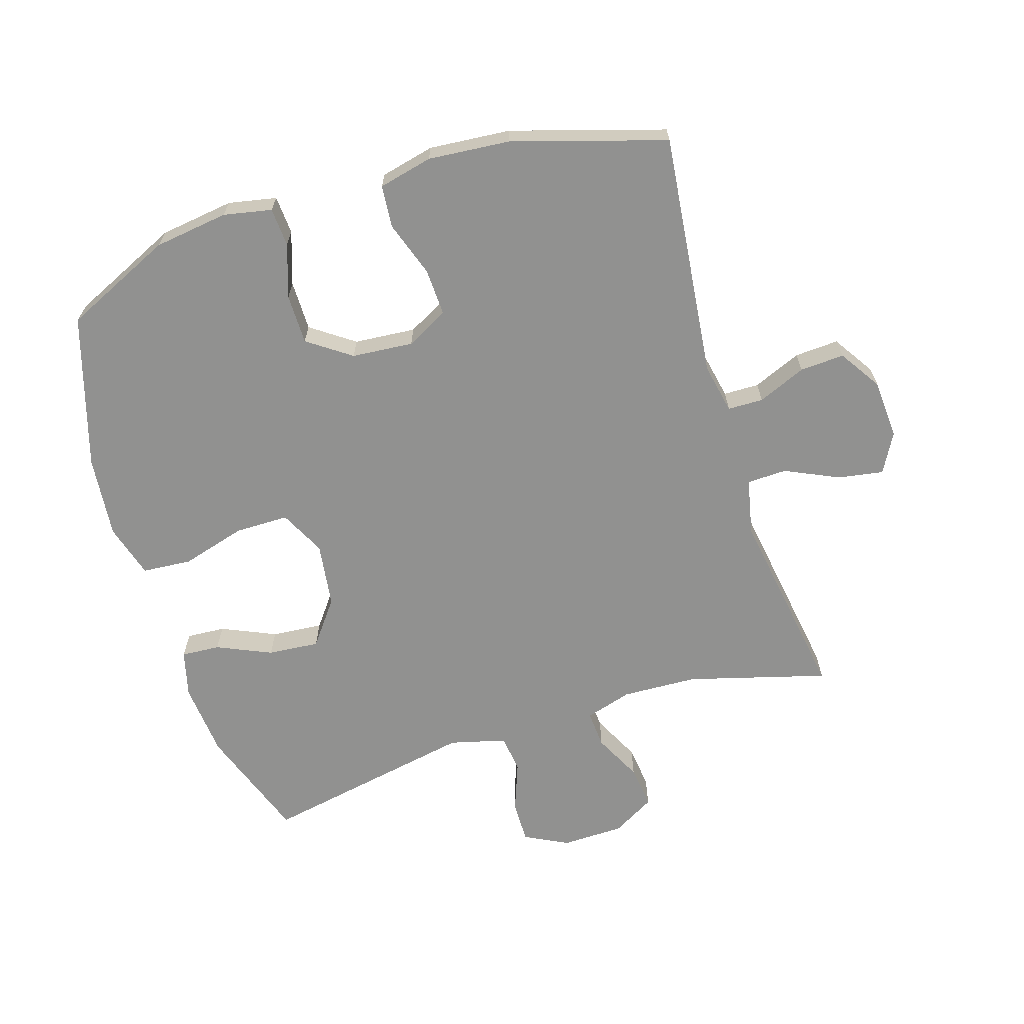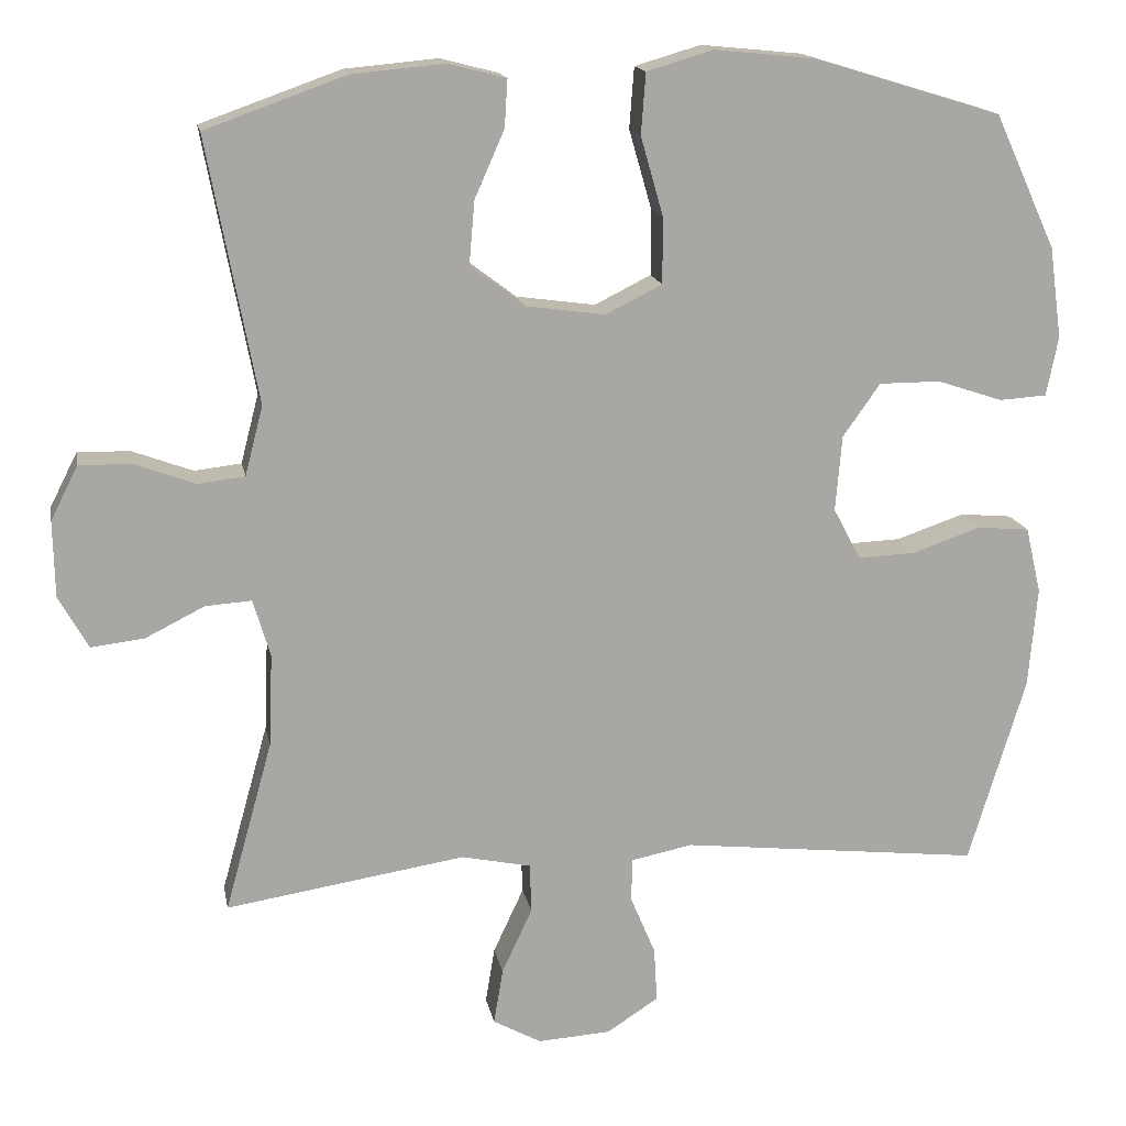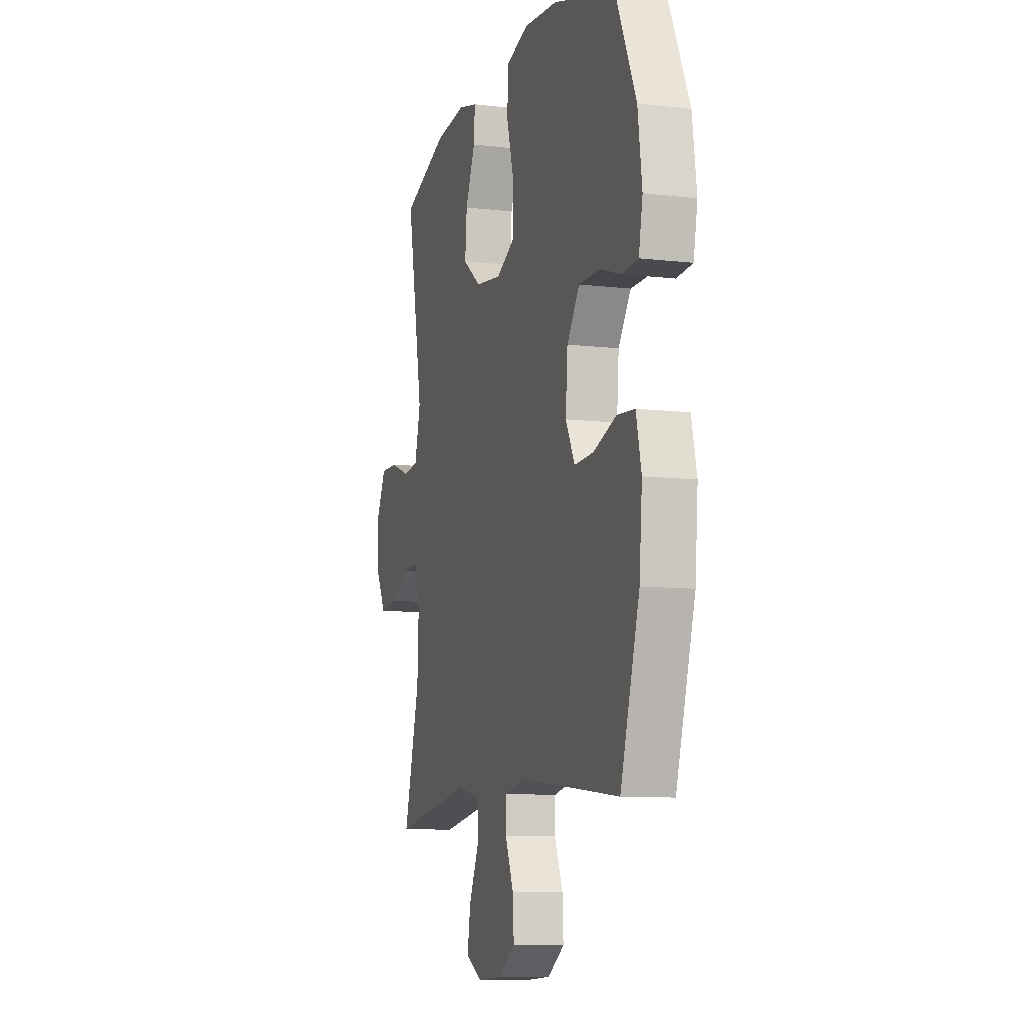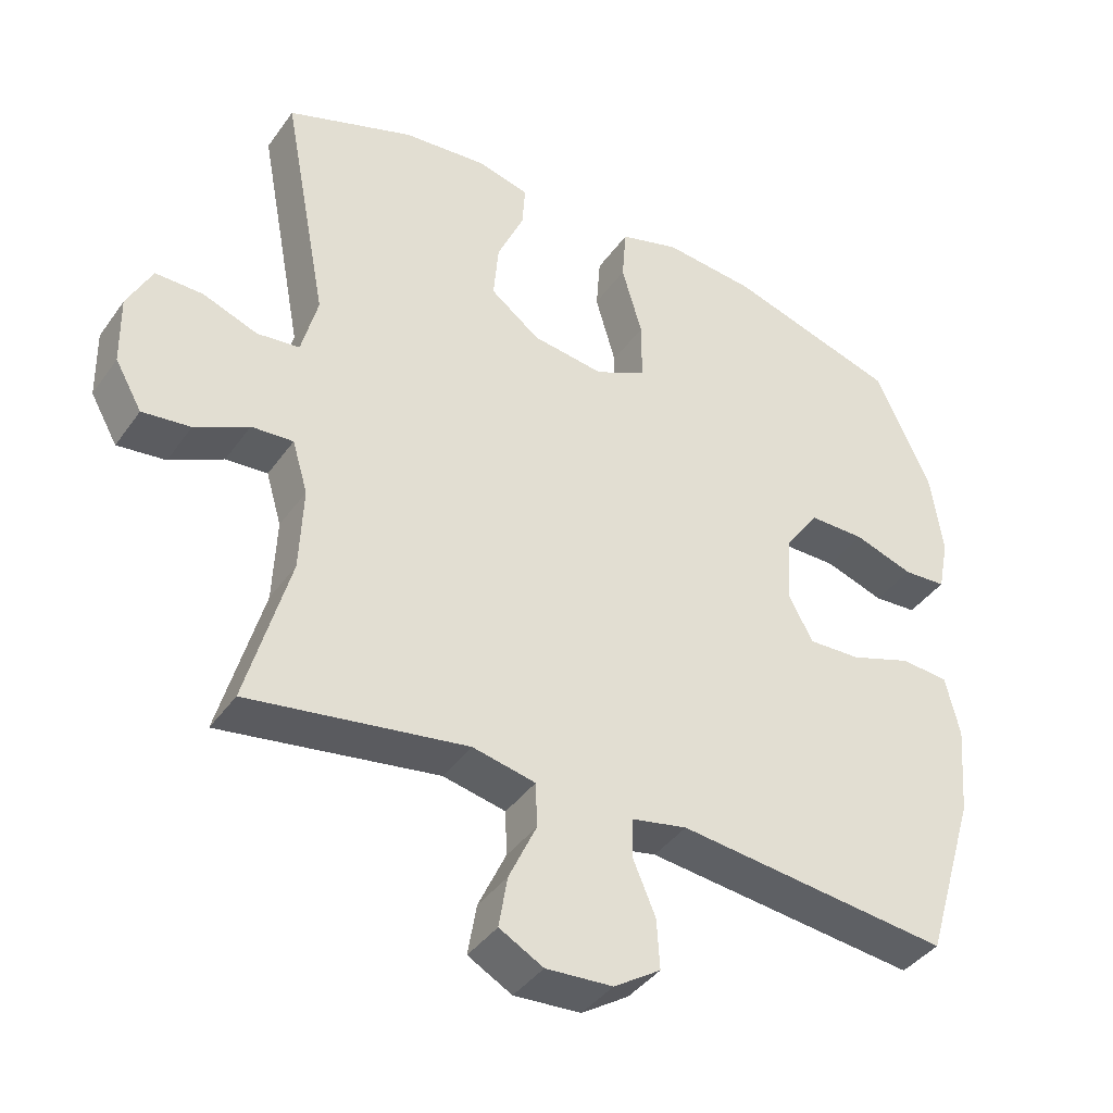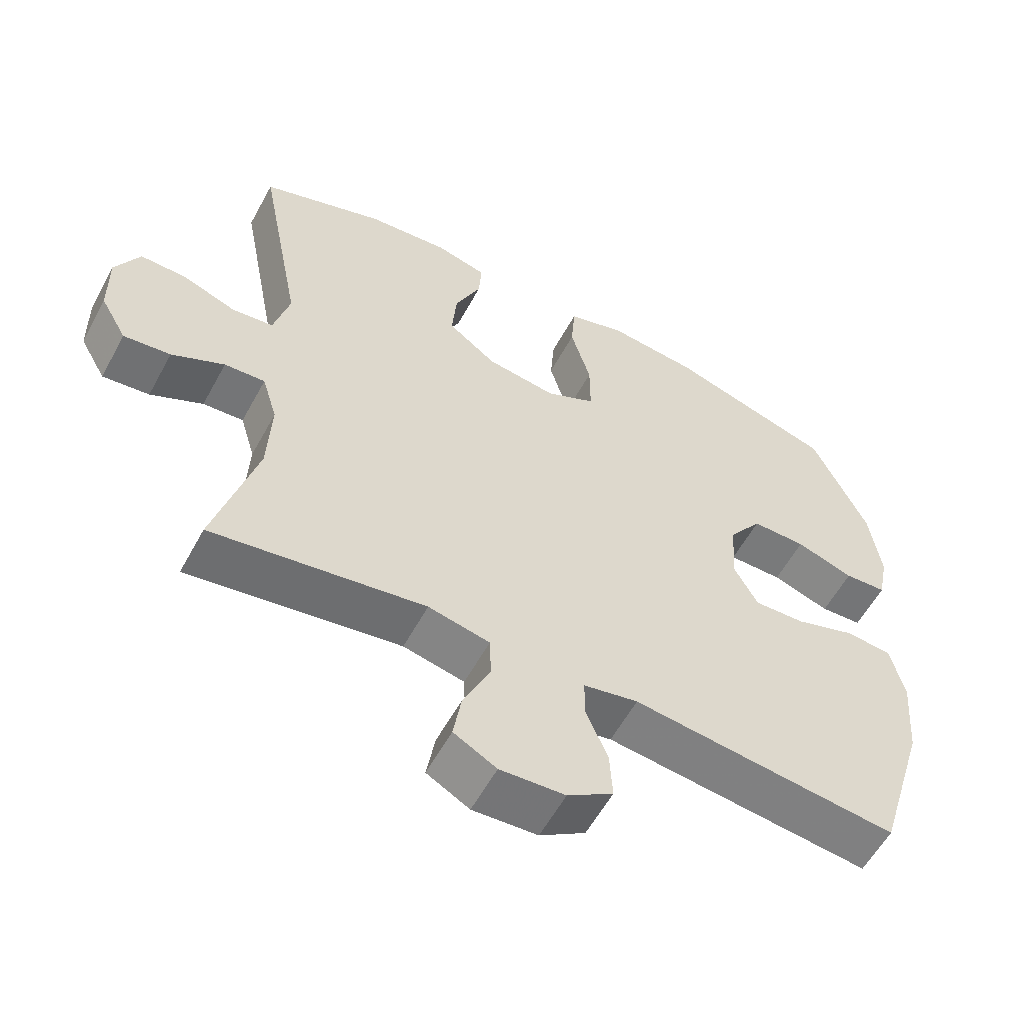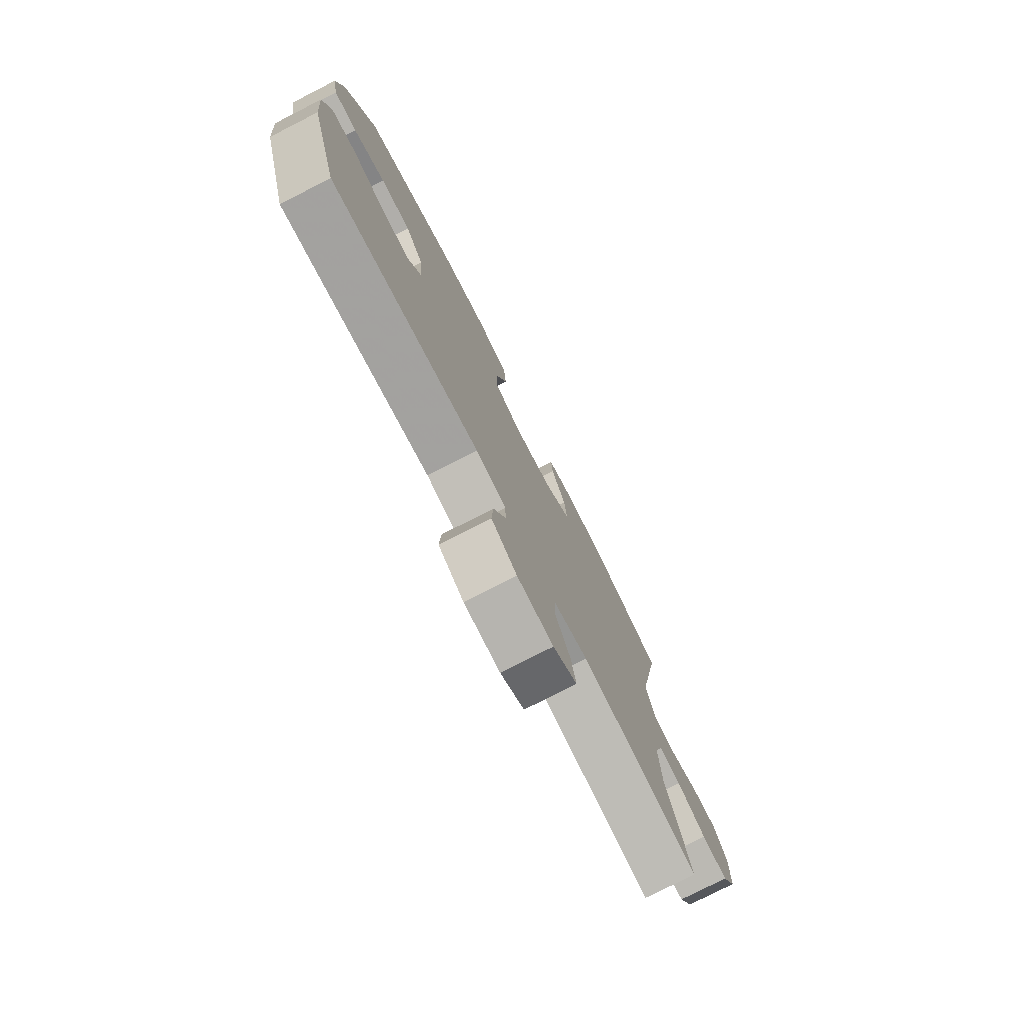
<metadata>
{"format":"obj","ext":"obj","renderer":"f3d","projection":"perspective","resolution":1024,"background":"white","views":[{"elev":-65.9,"azim":107.3,"up":"+Y"},{"elev":15.6,"azim":-10.5,"up":"+Z"},{"elev":-9.5,"azim":73.0,"up":"+Z"},{"elev":-40.1,"azim":-31.9,"up":"+Z"},{"elev":-58.0,"azim":-28.4,"up":"+Z"},{"elev":-77.7,"azim":117.0,"up":"+Z"}]}
</metadata>
<code>
v 0.5 0.07 -0.5
v 0.114 0.07 -0.457
v 0.035 0.07 -0.473
v 0.034 0.07 -0.529
v 0.066 0.07 -0.605
v 0.07 0.07 -0.675
v 0.004 0.07 -0.718
v -0.09 0.07 -0.724
v -0.152 0.07 -0.69
v -0.14 0.07 -0.618
v -0.101 0.07 -0.534
v -0.103 0.07 -0.471
v -0.192 0.07 -0.452
v -0.5 0.07 -0.5
v -0.439 0.07 -0.281
v -0.434 0.07 -0.162
v -0.456 0.07 -0.088
v -0.515 0.07 -0.092
v -0.591 0.07 -0.13
v -0.659 0.07 -0.138
v -0.697 0.07 -0.071
v -0.699 0.07 0.027
v -0.664 0.07 0.096
v -0.597 0.07 0.095
v -0.519 0.07 0.066
v -0.459 0.07 0.073
v -0.436 0.07 0.162
v -0.5 0.07 0.5
v -0.32 0.07 0.564
v -0.201 0.07 0.575
v -0.127 0.07 0.556
v -0.131 0.07 0.495
v -0.169 0.07 0.409
v -0.176 0.07 0.328
v -0.106 0.07 0.275
v -0.004 0.07 0.261
v 0.068 0.07 0.297
v 0.068 0.07 0.382
v 0.039 0.07 0.483
v 0.045 0.07 0.561
v 0.13 0.07 0.586
v 0.26 0.07 0.573
v 0.5 0.07 0.5
v 0.579 0.07 0.328
v 0.595 0.07 0.211
v 0.58 0.07 0.135
v 0.519 0.07 0.131
v 0.435 0.07 0.159
v 0.356 0.07 0.159
v 0.308 0.07 0.091
v 0.3 0.07 -0.006
v 0.335 0.07 -0.072
v 0.409 0.07 -0.069
v 0.497 0.07 -0.039
v 0.564 0.07 -0.045
v 0.584 0.07 -0.13
v 0.573 0.07 -0.259
v 0.5 0 -0.5
v 0.114 0 -0.457
v 0.035 0 -0.473
v 0.034 0 -0.529
v 0.066 0 -0.605
v 0.07 0 -0.675
v 0.004 0 -0.718
v -0.09 0 -0.724
v -0.152 0 -0.69
v -0.14 0 -0.618
v -0.101 0 -0.534
v -0.103 0 -0.471
v -0.192 0 -0.452
v -0.5 0 -0.5
v -0.439 0 -0.281
v -0.434 0 -0.162
v -0.456 0 -0.088
v -0.515 0 -0.092
v -0.591 0 -0.13
v -0.659 0 -0.138
v -0.697 0 -0.071
v -0.699 0 0.027
v -0.664 0 0.096
v -0.597 0 0.095
v -0.519 0 0.066
v -0.459 0 0.073
v -0.436 0 0.162
v -0.5 0 0.5
v -0.32 0 0.564
v -0.201 0 0.575
v -0.127 0 0.556
v -0.131 0 0.495
v -0.169 0 0.409
v -0.176 0 0.328
v -0.106 0 0.275
v -0.004 0 0.261
v 0.068 0 0.297
v 0.068 0 0.382
v 0.039 0 0.483
v 0.045 0 0.561
v 0.13 0 0.586
v 0.26 0 0.573
v 0.5 0 0.5
v 0.579 0 0.328
v 0.595 0 0.211
v 0.58 0 0.135
v 0.519 0 0.131
v 0.435 0 0.159
v 0.356 0 0.159
v 0.308 0 0.091
v 0.3 0 -0.006
v 0.335 0 -0.072
v 0.409 0 -0.069
v 0.497 0 -0.039
v 0.564 0 -0.045
v 0.584 0 -0.13
v 0.573 0 -0.259
f 57 1 2
f 56 57 2
f 55 56 2
f 54 55 2
f 53 54 2
f 52 53 2 3
f 51 52 3
f 50 51 3
f 46 47 48
f 45 46 48
f 44 45 48
f 43 44 48
f 42 43 48
f 41 42 48
f 40 41 48
f 39 40 48
f 38 39 48
f 37 38 48 49
f 36 37 49 50
f 31 32 33
f 30 31 33
f 29 30 33
f 28 29 33
f 27 28 33
f 26 27 33 34
f 23 24 25
f 22 23 25
f 21 22 25
f 20 21 25
f 19 20 25
f 18 19 25
f 17 18 25 26
f 26 34 35
f 17 26 35
f 16 17 35
f 13 14 15
f 36 50 3
f 35 36 3
f 16 35 3
f 15 16 3
f 13 15 3
f 12 13 3
f 9 10 11
f 8 9 11
f 7 8 11
f 6 7 11
f 5 6 11
f 4 5 11
f 3 4 11 12
f 59 58 114
f 59 114 113
f 59 113 112
f 59 112 111
f 59 111 110
f 60 59 110 109
f 60 109 108
f 60 108 107
f 105 104 103
f 105 103 102
f 105 102 101
f 105 101 100
f 105 100 99
f 105 99 98
f 105 98 97
f 105 97 96
f 105 96 95
f 106 105 95 94
f 107 106 94 93
f 90 89 88
f 90 88 87
f 90 87 86
f 90 86 85
f 90 85 84
f 91 90 84 83
f 82 81 80
f 82 80 79
f 82 79 78
f 82 78 77
f 82 77 76
f 82 76 75
f 83 82 75 74
f 92 91 83
f 92 83 74
f 92 74 73
f 72 71 70
f 60 107 93
f 60 93 92
f 60 92 73
f 60 73 72
f 60 72 70
f 60 70 69
f 68 67 66
f 68 66 65
f 68 65 64
f 68 64 63
f 68 63 62
f 68 62 61
f 69 68 61 60
f 1 58 59 2
f 2 59 60 3
f 3 60 61 4
f 4 61 62 5
f 5 62 63 6
f 6 63 64 7
f 7 64 65 8
f 8 65 66 9
f 9 66 67 10
f 10 67 68 11
f 11 68 69 12
f 12 69 70 13
f 13 70 71 14
f 14 71 72 15
f 15 72 73 16
f 16 73 74 17
f 17 74 75 18
f 18 75 76 19
f 19 76 77 20
f 20 77 78 21
f 21 78 79 22
f 22 79 80 23
f 23 80 81 24
f 24 81 82 25
f 25 82 83 26
f 26 83 84 27
f 27 84 85 28
f 28 85 86 29
f 29 86 87 30
f 30 87 88 31
f 31 88 89 32
f 32 89 90 33
f 33 90 91 34
f 34 91 92 35
f 35 92 93 36
f 36 93 94 37
f 37 94 95 38
f 38 95 96 39
f 39 96 97 40
f 40 97 98 41
f 41 98 99 42
f 42 99 100 43
f 43 100 101 44
f 44 101 102 45
f 45 102 103 46
f 46 103 104 47
f 47 104 105 48
f 48 105 106 49
f 49 106 107 50
f 50 107 108 51
f 51 108 109 52
f 52 109 110 53
f 53 110 111 54
f 54 111 112 55
f 55 112 113 56
f 56 113 114 57
f 57 114 58 1

</code>
